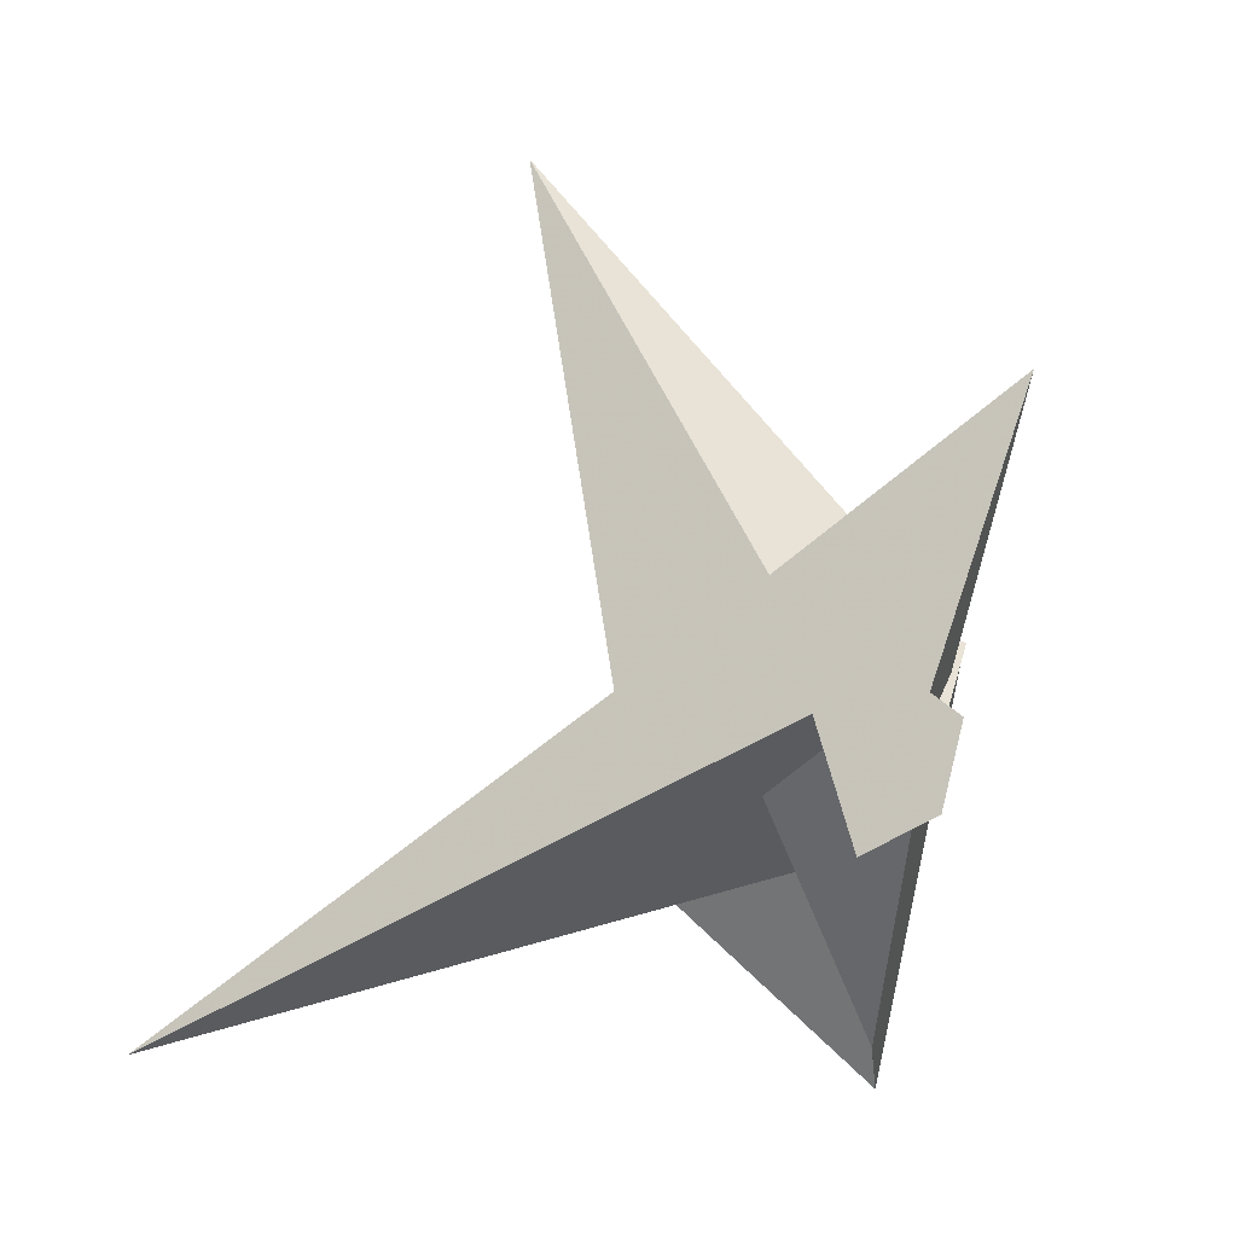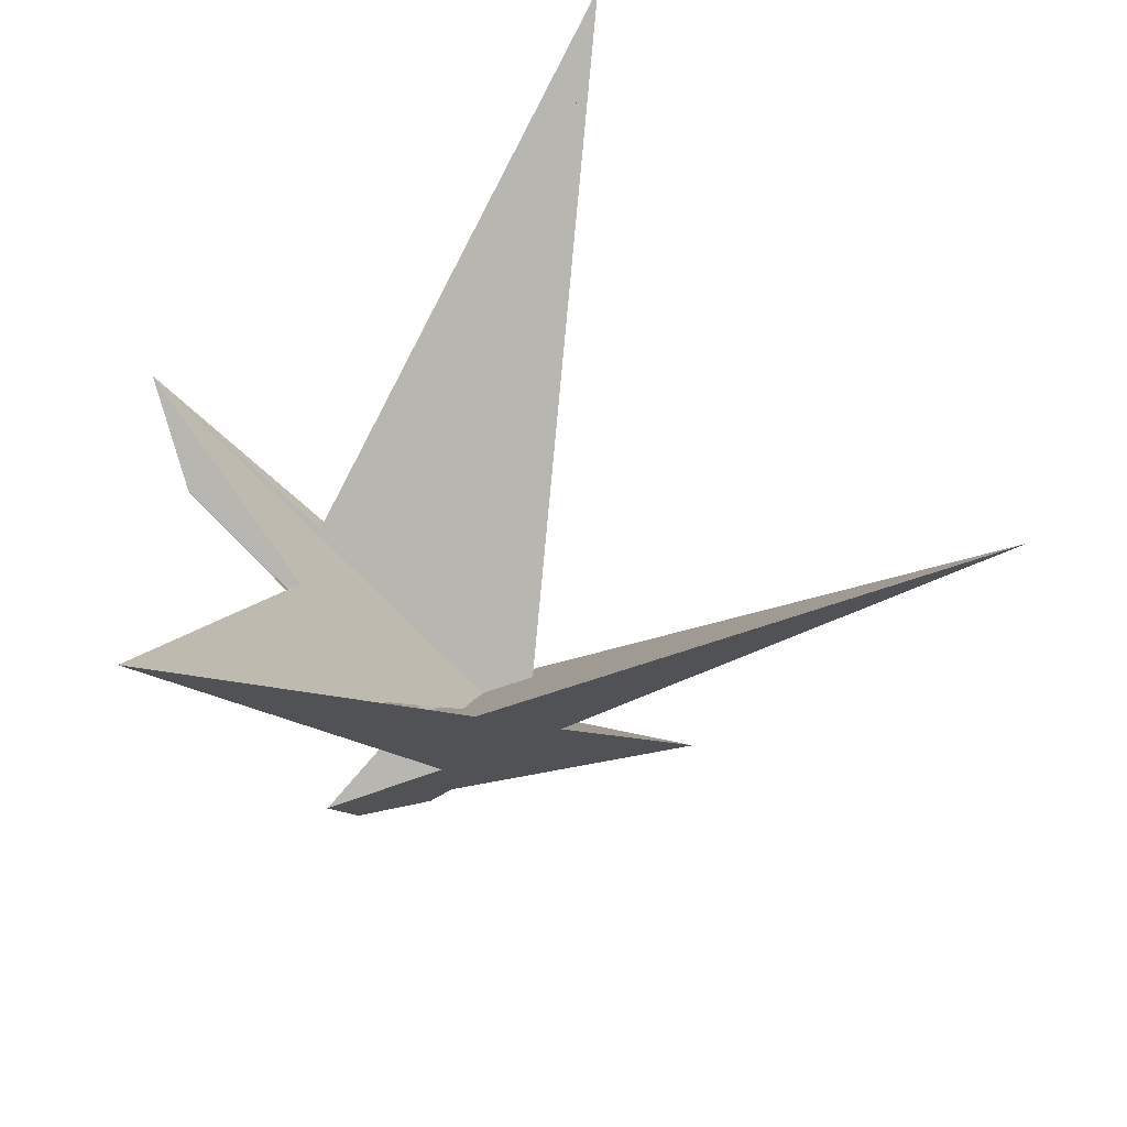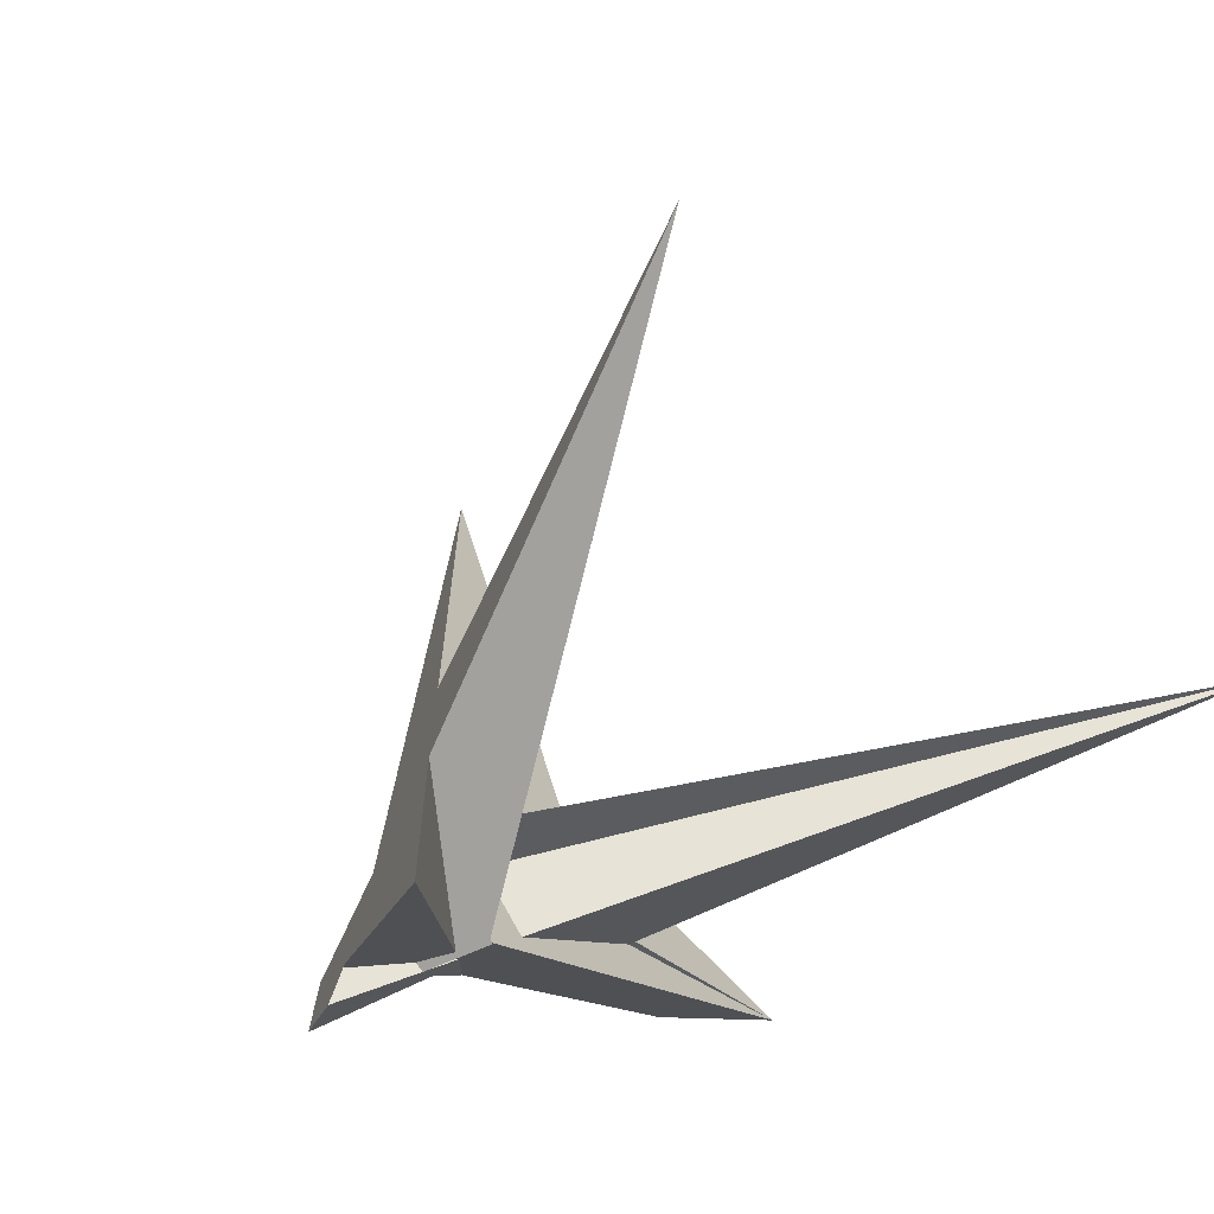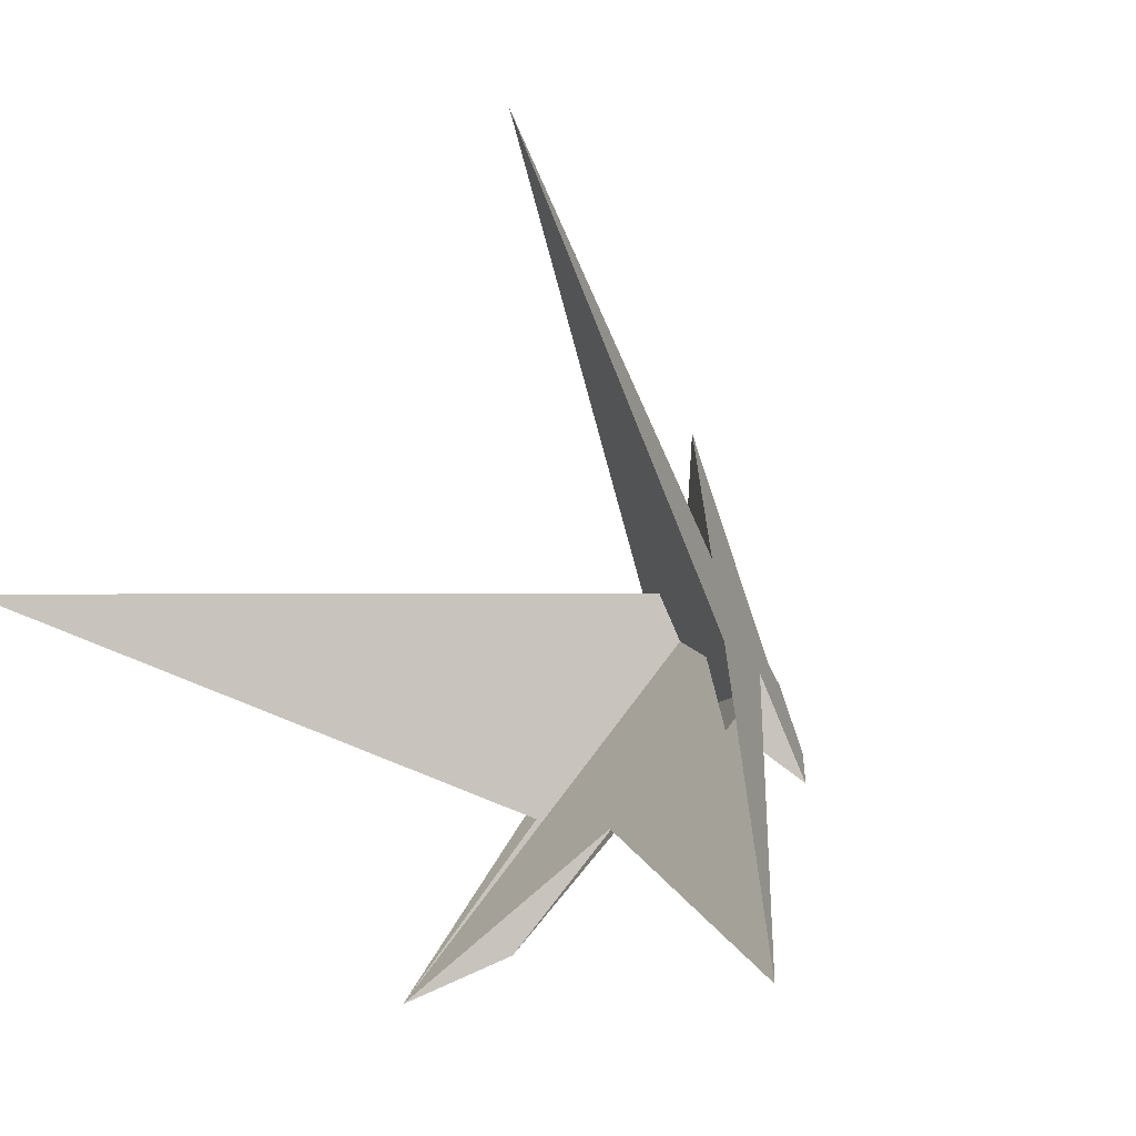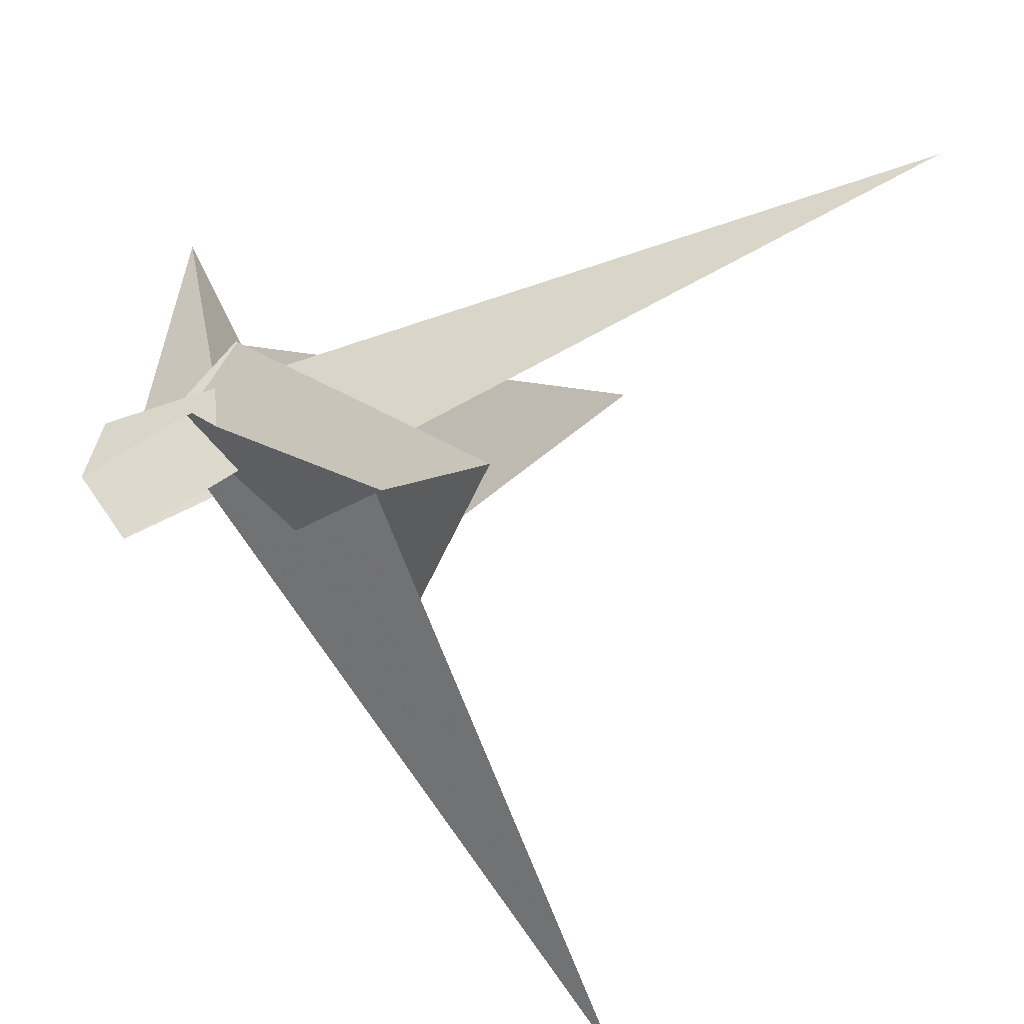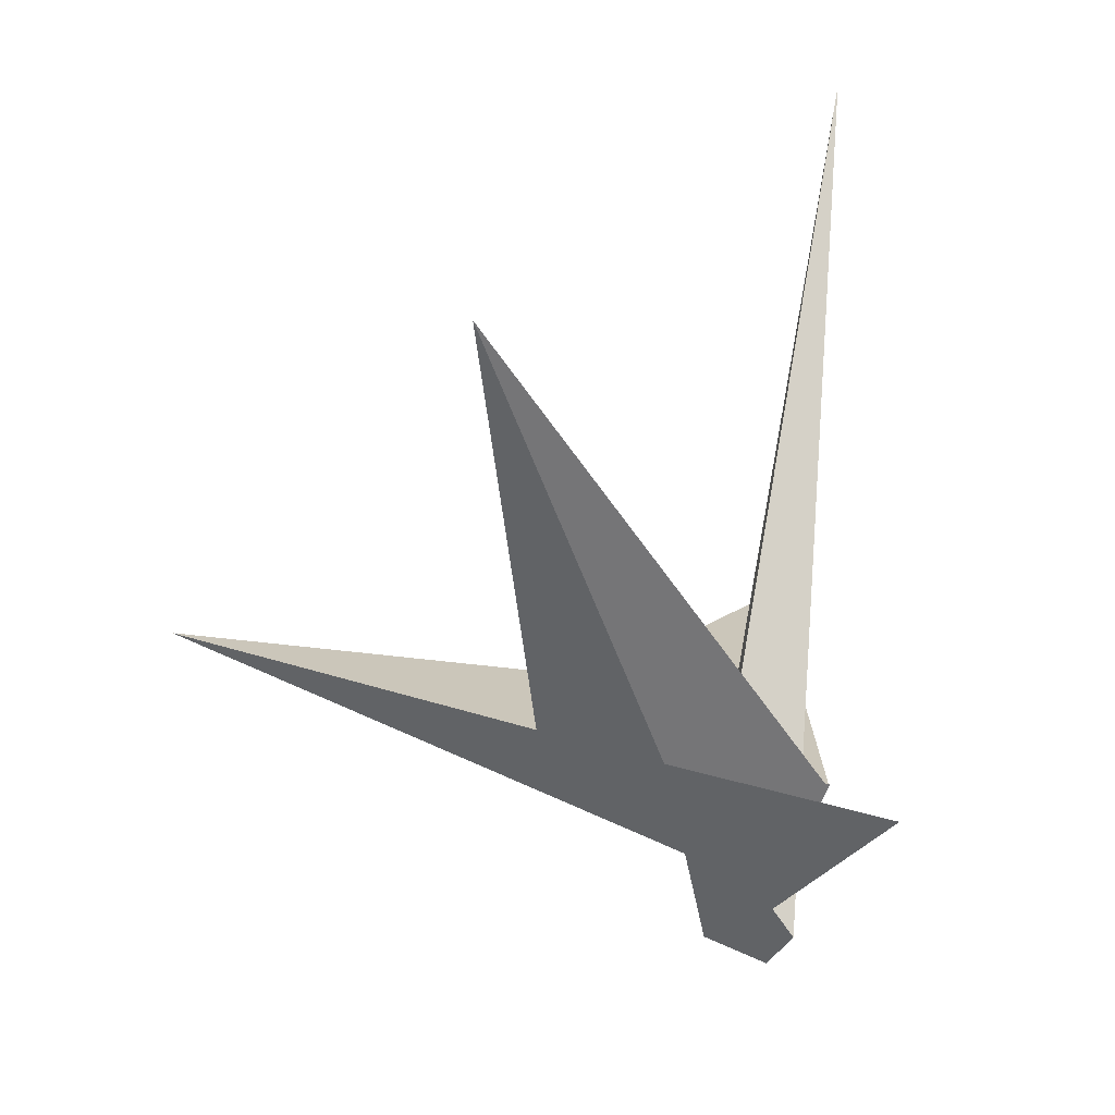
<metadata>
{"format":"obj","ext":"obj","renderer":"f3d","projection":"perspective","resolution":1024,"background":"white","views":[{"elev":-2.2,"azim":-111.0,"up":"+Y"},{"elev":-56.5,"azim":82.4,"up":"+Z"},{"elev":54.8,"azim":-38.2,"up":"+Y"},{"elev":-5.9,"azim":140.1,"up":"+Y"},{"elev":25.9,"azim":3.5,"up":"+Z"},{"elev":75.1,"azim":-104.8,"up":"+Y"}]}
</metadata>
<code>
v 0.7064 -0.7474 -0.5995
v 1.462 -0.7716 -1.786
v 0.3025 0.5057 -0.2239
v 0.5233 0.7549 -0.6238
v -0.05607 0.03008 0.4401
v -0.5706 2.103 0.8194
v 0.09579 -0.1222 0.2325
v 0.6536 -0.03243 -0.665
v 0.3402 -0.1288 -0.1512
v 0.0233 -0.2788 0.3794
v -0.008571 -0.1576 0.4043
v -0.2623 -0.1499 0.06305
v -0.3299 -0.2238 0.2843
v 1.644 -2.589 0.6716
v 0.07107 -0.6536 0.2862
v -0.1643 -0.1331 -0.1209
v 0.2076 -0.4901 -0.182
v 0.1476 -0.46 -0.1306
v 0.9824 -0.4426 -1.507
v 1.353 -0.6018 -1.865
v -0.2722 -0.1575 0.2279
v -0.2238 -0.09927 0.2812
v -0.2065 -0.09634 -0.4098
v 3.334 4.035 -1.365
v 0.1113 0.3026 0.6221
v -0.2828 -0.1677 0.3153
v 0.1066 0.298 0.6585
v -0.7106 -0.1874 -0.0793
v 2.481 -2.989 1.098
v -0.02919 -0.2408 0.3632
v -0.01222 -0.1693 0.3998
v 0.1152 0.2898 0.6473
v 0.3623 -0.08136 -0.145
v 5.885 0.3488 2.401
v -0.1552 -0.1487 0.2911
v 0.6345 -0.03848 -0.5601
v -0.948 -0.2172 0.09215
v -0.2195 -0.08686 -0.4167
v 1.468 -1.461 0.4918
v -0.6567 -1.121 -0.5317
v 0.1383 -0.3525 -0.01758
v 1.227 -1.146 0.5072
v 3.447 -2.631 -4.385
v -1.034 -0.8386 -0.1142
f 1 2 8 7 5 6 4 3 9 11 10
f 1 2 20 19 18 17 14 15 13 12 16
f 3 4 24 25 27 26 13 12 21 22 23
f 5 6 28 21 22 30 31 15 14 29 32
f 7 8 36 33 34 37 28 21 12 16 35
f 3 9 33 34 39 29 14 17 40 38 23
f 1 10 42 43 38 23 22 30 41 35 16
f 9 11 31 30 41 18 19 24 25 36 33
f 10 11 31 15 13 26 44 37 34 39 42
f 5 7 35 41 18 17 40 44 26 27 32
f 4 6 28 37 44 40 38 43 20 19 24
f 2 8 36 25 27 32 29 39 42 43 20

</code>
